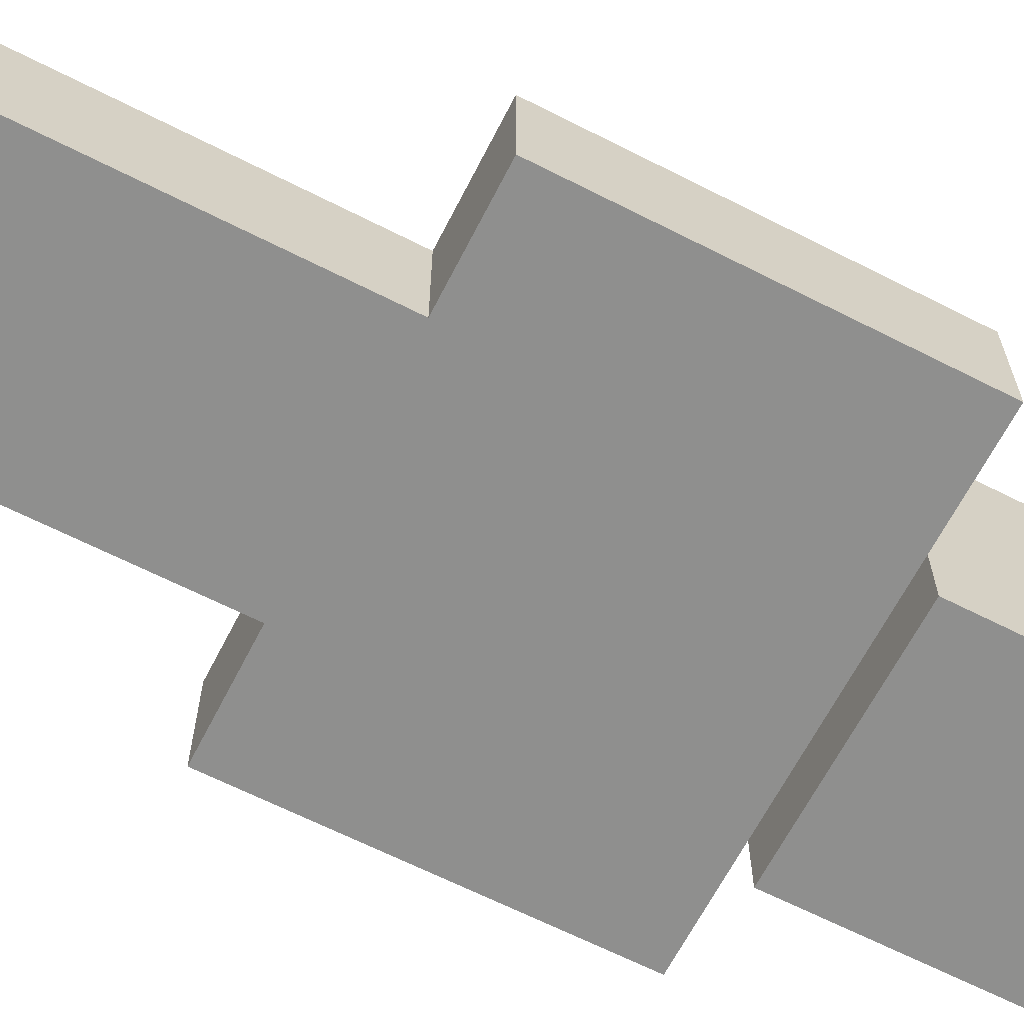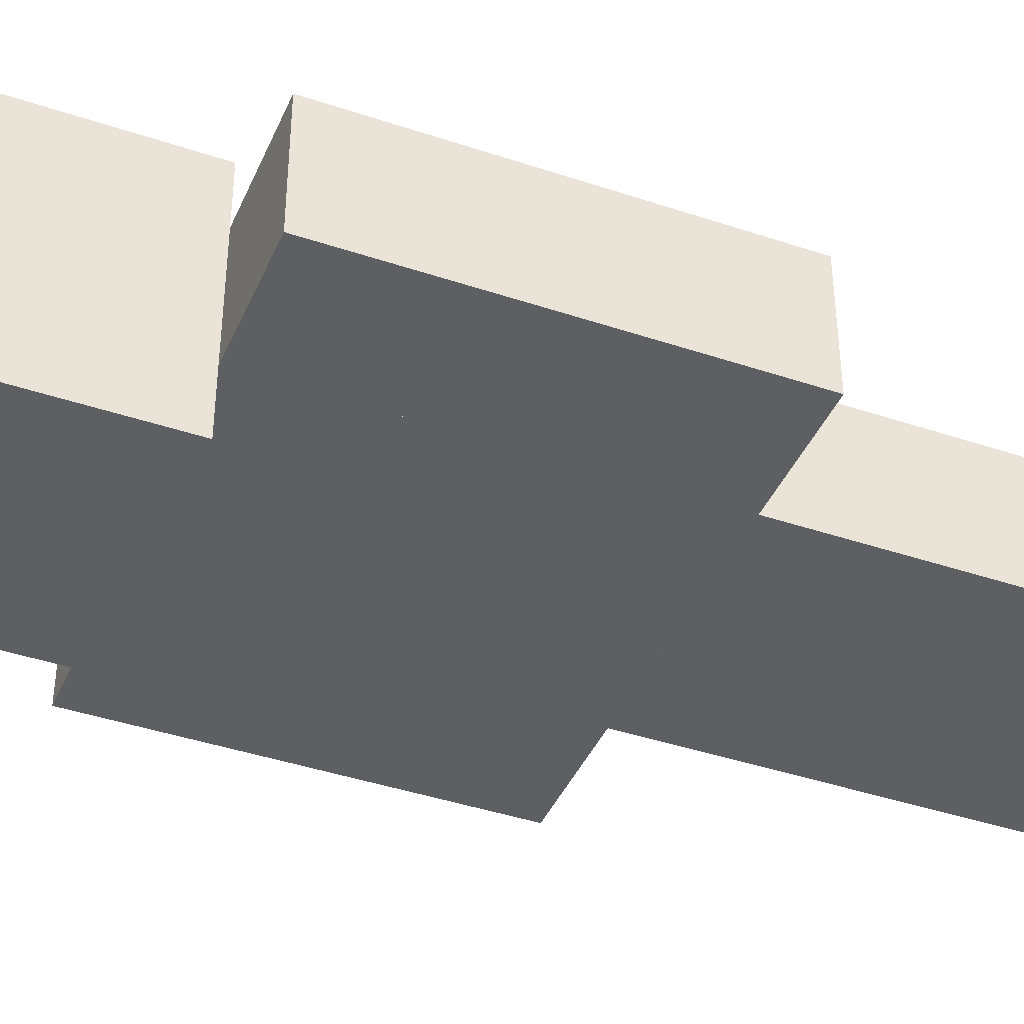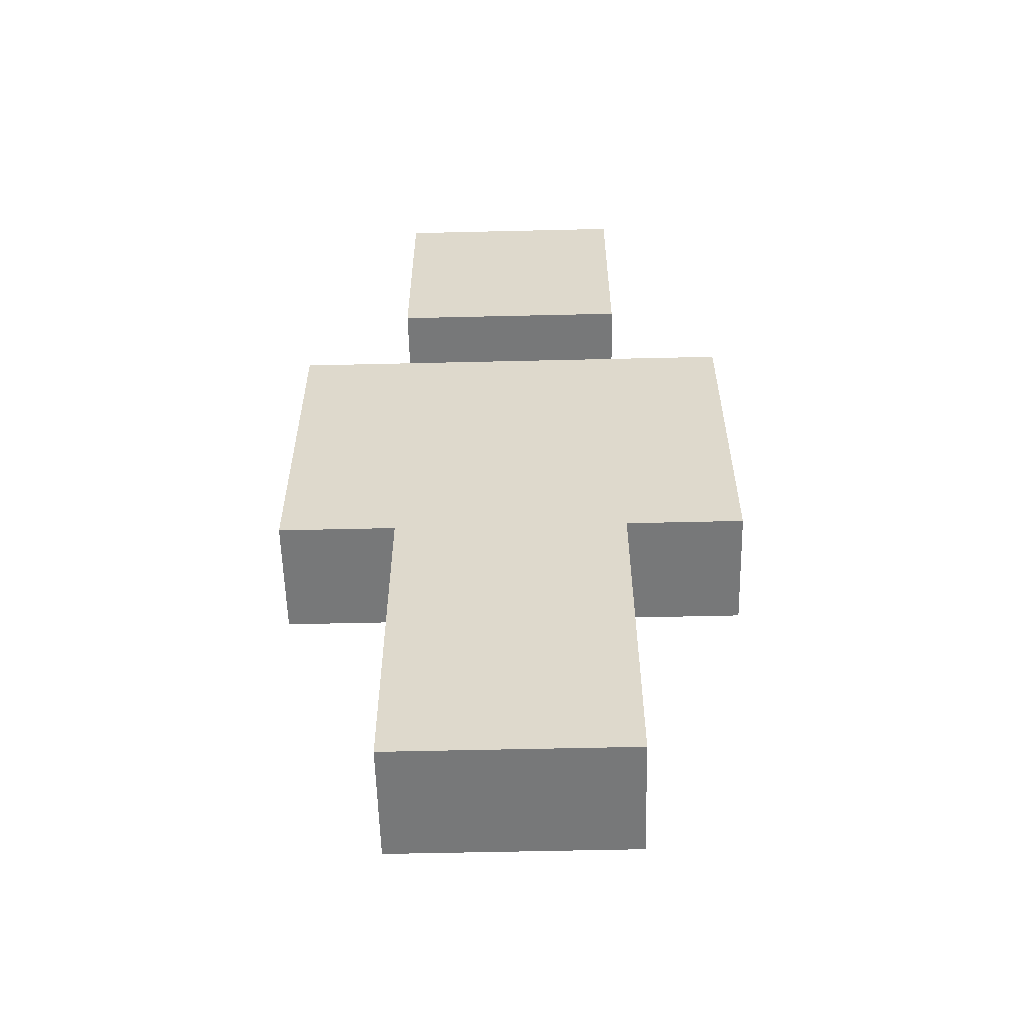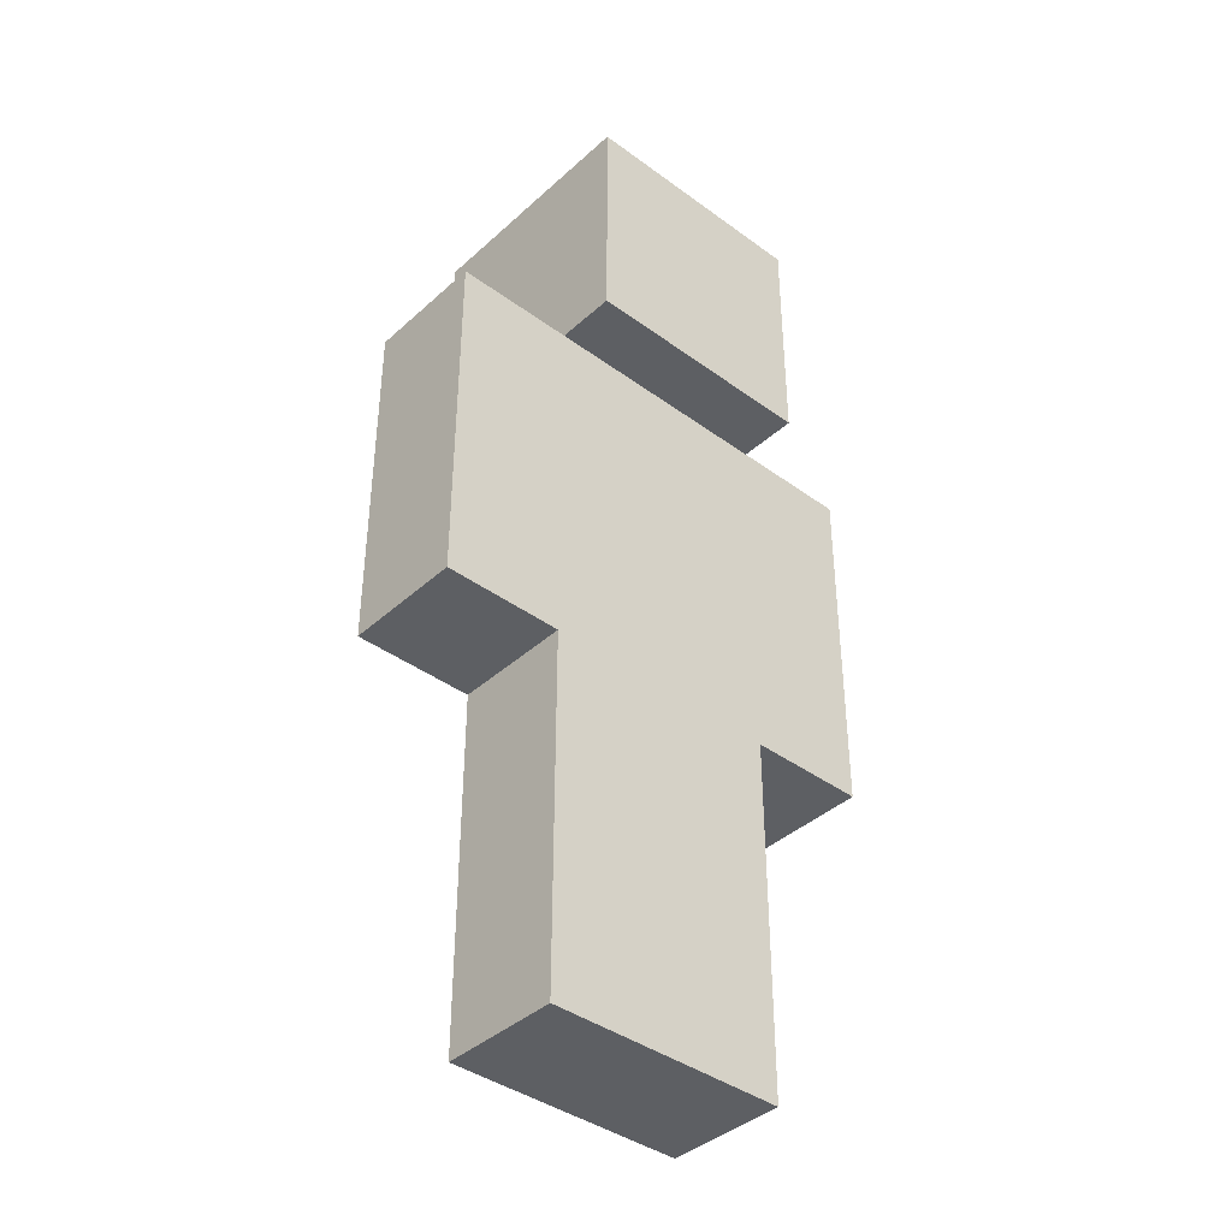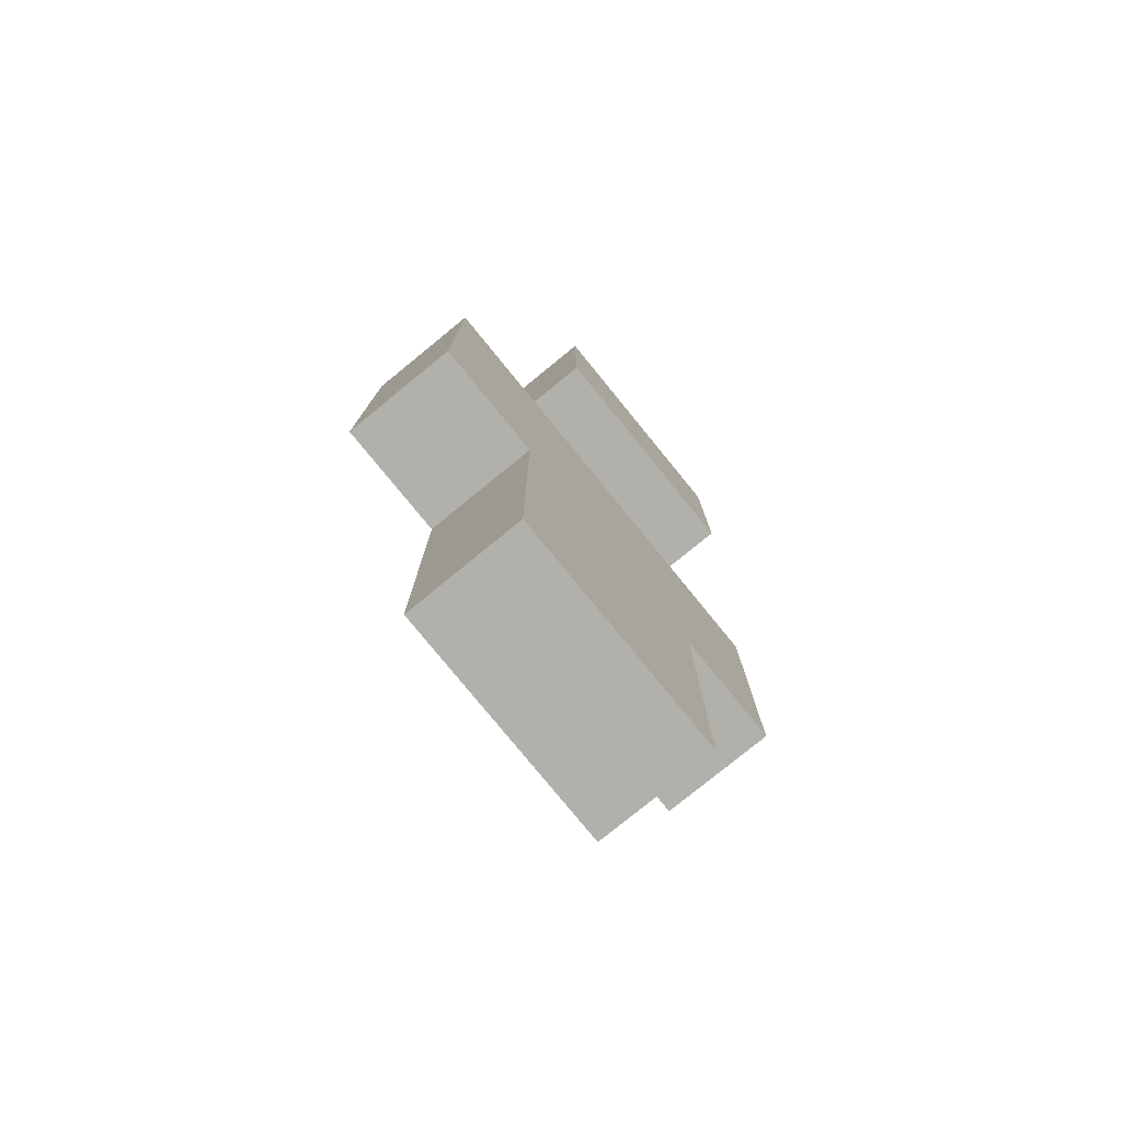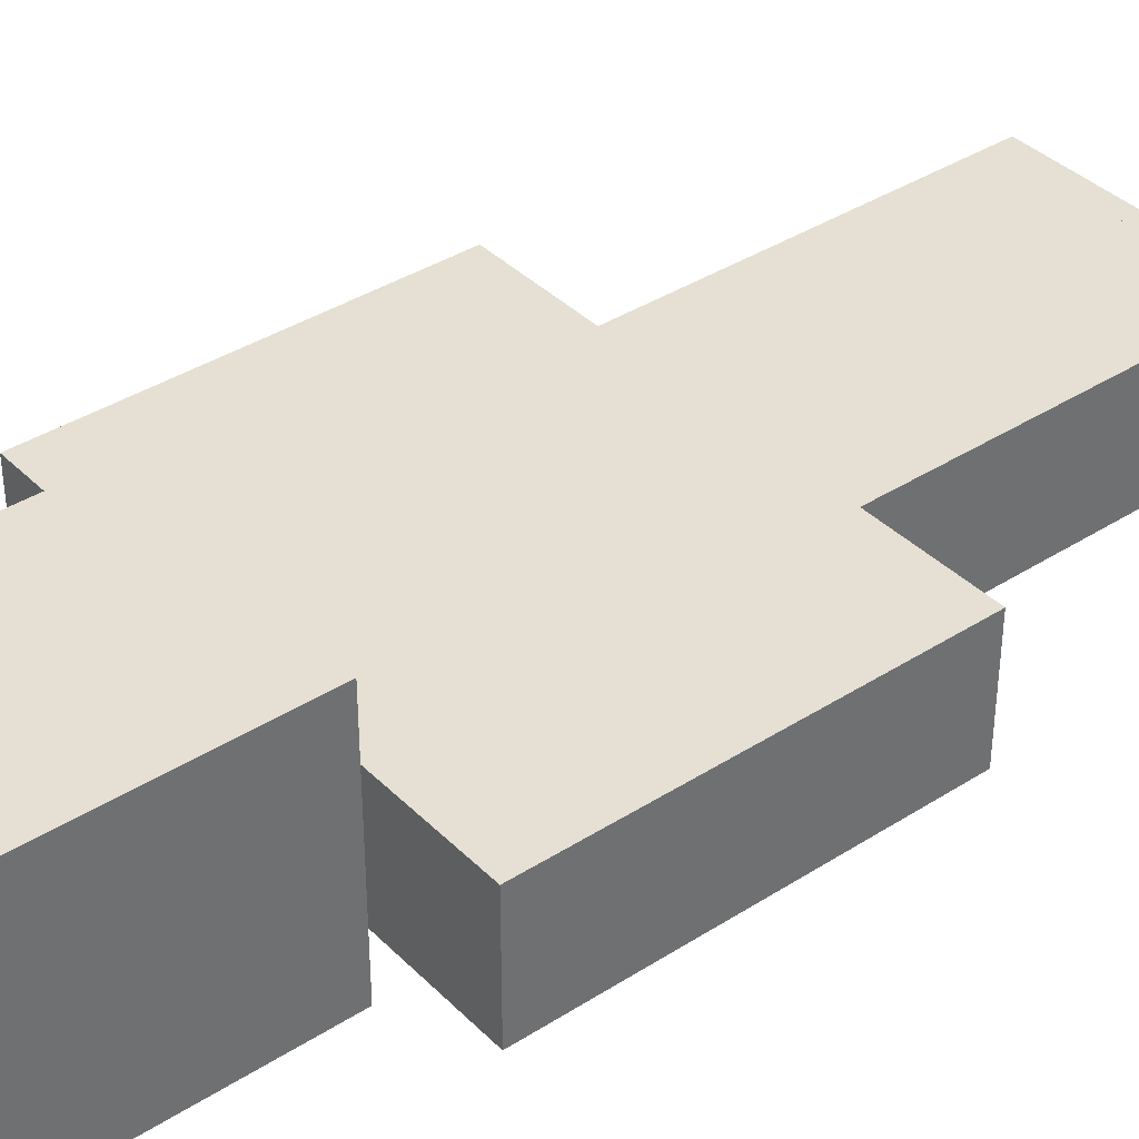
<metadata>
{"format":"obj","ext":"obj","renderer":"f3d","projection":"perspective","resolution":1024,"background":"white","views":[{"elev":-65.1,"azim":62.9,"up":"+Z"},{"elev":-41.3,"azim":-112.2,"up":"+Z"},{"elev":-57.4,"azim":-178.6,"up":"+Y"},{"elev":-40.0,"azim":137.9,"up":"+Y"},{"elev":-78.5,"azim":-50.8,"up":"+Y"},{"elev":38.1,"azim":-129.0,"up":"+Z"}]}
</metadata>
<code>
o Steve_02_-_Default_0
v -4 -4 2
v -4 -4 -2
v 4 -4 -2
v 4 -4 2
v -4 8 2
v 4 8 2
v 4 8 -2
v -4 8 -2
v -4 -4 2
v 4 -4 2
v 4 8 2
v -4 8 2
v 4 -4 2
v 4 -4 -2
v 4 8 -2
v 4 8 2
v 4 -4 -2
v -4 -4 -2
v -4 8 -2
v 4 8 -2
v -4 -4 -2
v -4 -4 2
v -4 8 2
v -4 8 -2
v -4 8 4
v -4 8 -4
v 4 8 -4
v 4 8 4
v -4 16 4
v 4 16 4
v 4 16 -4
v -4 16 -4
v -4 8 4
v 4 8 4
v 4 16 4
v -4 16 4
v 4 8 4
v 4 8 -4
v 4 16 -4
v 4 16 4
v 4 8 -4
v -4 8 -4
v -4 16 -4
v 4 16 -4
v -4 8 -4
v -4 8 4
v -4 16 4
v -4 16 -4
v 4 -4 2
v 4 -4 -2
v 8 -4 -2
v 8 -4 2
v 4 8 2
v 8 8 2
v 8 8 -2
v 4 8 -2
v 4 -4 2
v 8 -4 2
v 8 8 2
v 4 8 2
v 8 -4 2
v 8 -4 -2
v 8 8 -2
v 8 8 2
v 8 -4 -2
v 4 -4 -2
v 4 8 -2
v 8 8 -2
v 4 -4 -2
v 4 -4 2
v 4 8 2
v 4 8 -2
v -8 -4 2
v -8 -4 -2
v -4 -4 -2
v -4 -4 2
v -8 8 2
v -4 8 2
v -4 8 -2
v -8 8 -2
v -8 -4 2
v -4 -4 2
v -4 8 2
v -8 8 2
v -4 -4 2
v -4 -4 -2
v -4 8 -2
v -4 8 2
v -4 -4 -2
v -8 -4 -2
v -8 8 -2
v -4 8 -2
v -8 -4 -2
v -8 -4 2
v -8 8 2
v -8 8 -2
v 0 -16 2
v 0 -16 -2
v 4 -16 -2
v 4 -16 2
v 0 -4 2
v 4 -4 2
v 4 -4 -2
v 0 -4 -2
v 0 -16 2
v 4 -16 2
v 4 -4 2
v 0 -4 2
v 4 -16 2
v 4 -16 -2
v 4 -4 -2
v 4 -4 2
v 4 -16 -2
v 0 -16 -2
v 0 -4 -2
v 4 -4 -2
v 0 -16 -2
v 0 -16 2
v 0 -4 2
v 0 -4 -2
v -4 -16 2
v -4 -16 -2
v 0 -16 -2
v 0 -16 2
v -4 -4 2
v 0 -4 2
v 0 -4 -2
v -4 -4 -2
v -4 -16 2
v 0 -16 2
v 0 -4 2
v -4 -4 2
v 0 -16 2
v 0 -16 -2
v 0 -4 -2
v 0 -4 2
v 0 -16 -2
v -4 -16 -2
v -4 -4 -2
v 0 -4 -2
v -4 -16 -2
v -4 -16 2
v -4 -4 2
v -4 -4 -2
f 1 2 3
f 1 3 4
f 5 6 7
f 5 7 8
f 9 10 11
f 9 11 12
f 13 14 15
f 13 15 16
f 17 18 19
f 17 19 20
f 21 22 23
f 21 23 24
f 25 26 27
f 25 27 28
f 29 30 31
f 29 31 32
f 33 34 35
f 33 35 36
f 37 38 39
f 37 39 40
f 41 42 43
f 41 43 44
f 45 46 47
f 45 47 48
f 49 50 51
f 49 51 52
f 53 54 55
f 53 55 56
f 57 58 59
f 57 59 60
f 61 62 63
f 61 63 64
f 65 66 67
f 65 67 68
f 69 70 71
f 69 71 72
f 73 74 75
f 73 75 76
f 77 78 79
f 77 79 80
f 81 82 83
f 81 83 84
f 85 86 87
f 85 87 88
f 89 90 91
f 89 91 92
f 93 94 95
f 93 95 96
f 97 98 99
f 97 99 100
f 101 102 103
f 101 103 104
f 105 106 107
f 105 107 108
f 109 110 111
f 109 111 112
f 113 114 115
f 113 115 116
f 117 118 119
f 117 119 120
f 121 122 123
f 121 123 124
f 125 126 127
f 125 127 128
f 129 130 131
f 129 131 132
f 133 134 135
f 133 135 136
f 137 138 139
f 137 139 140
f 141 142 143
f 141 143 144

</code>
